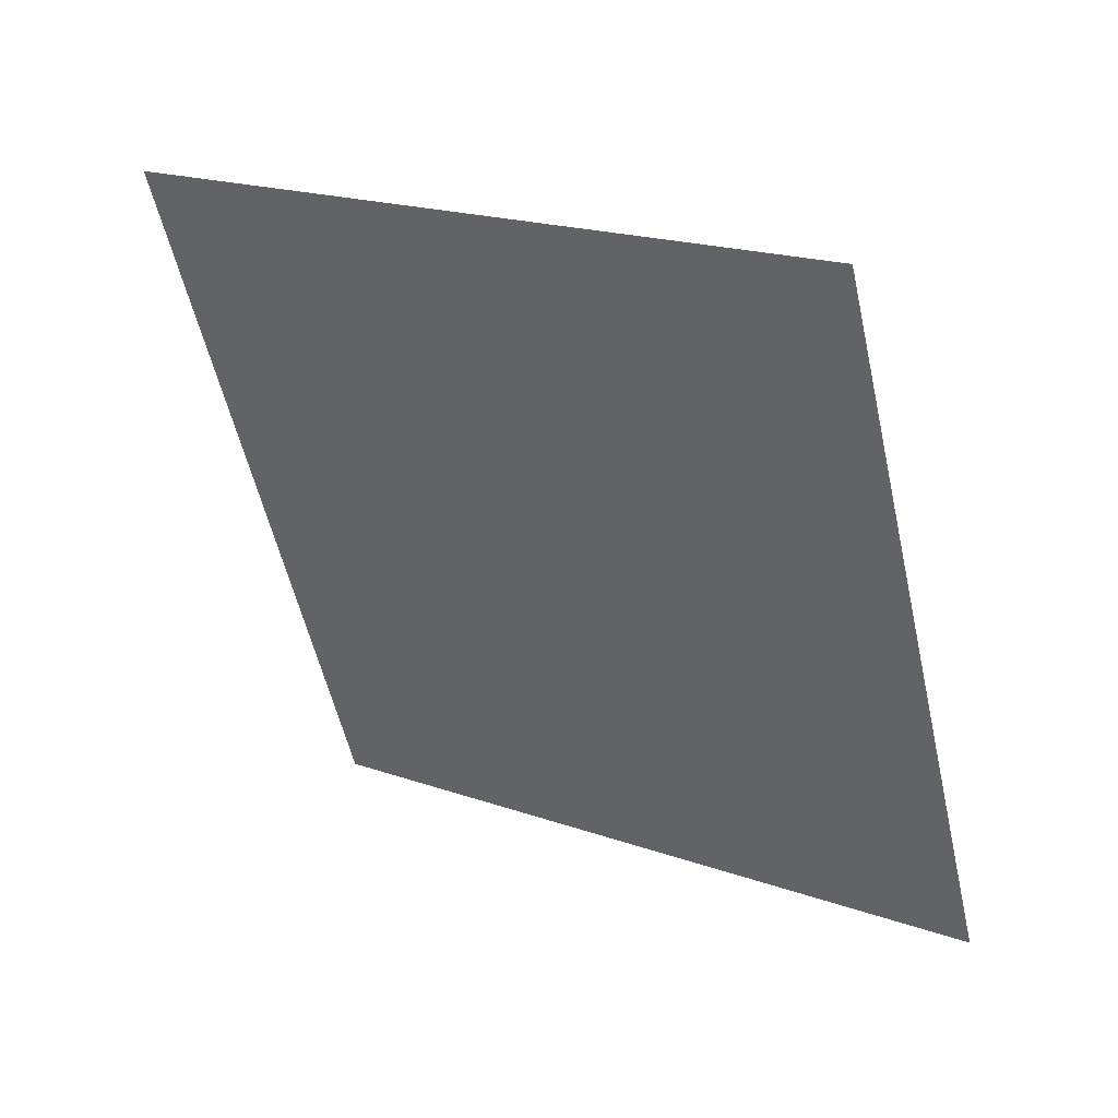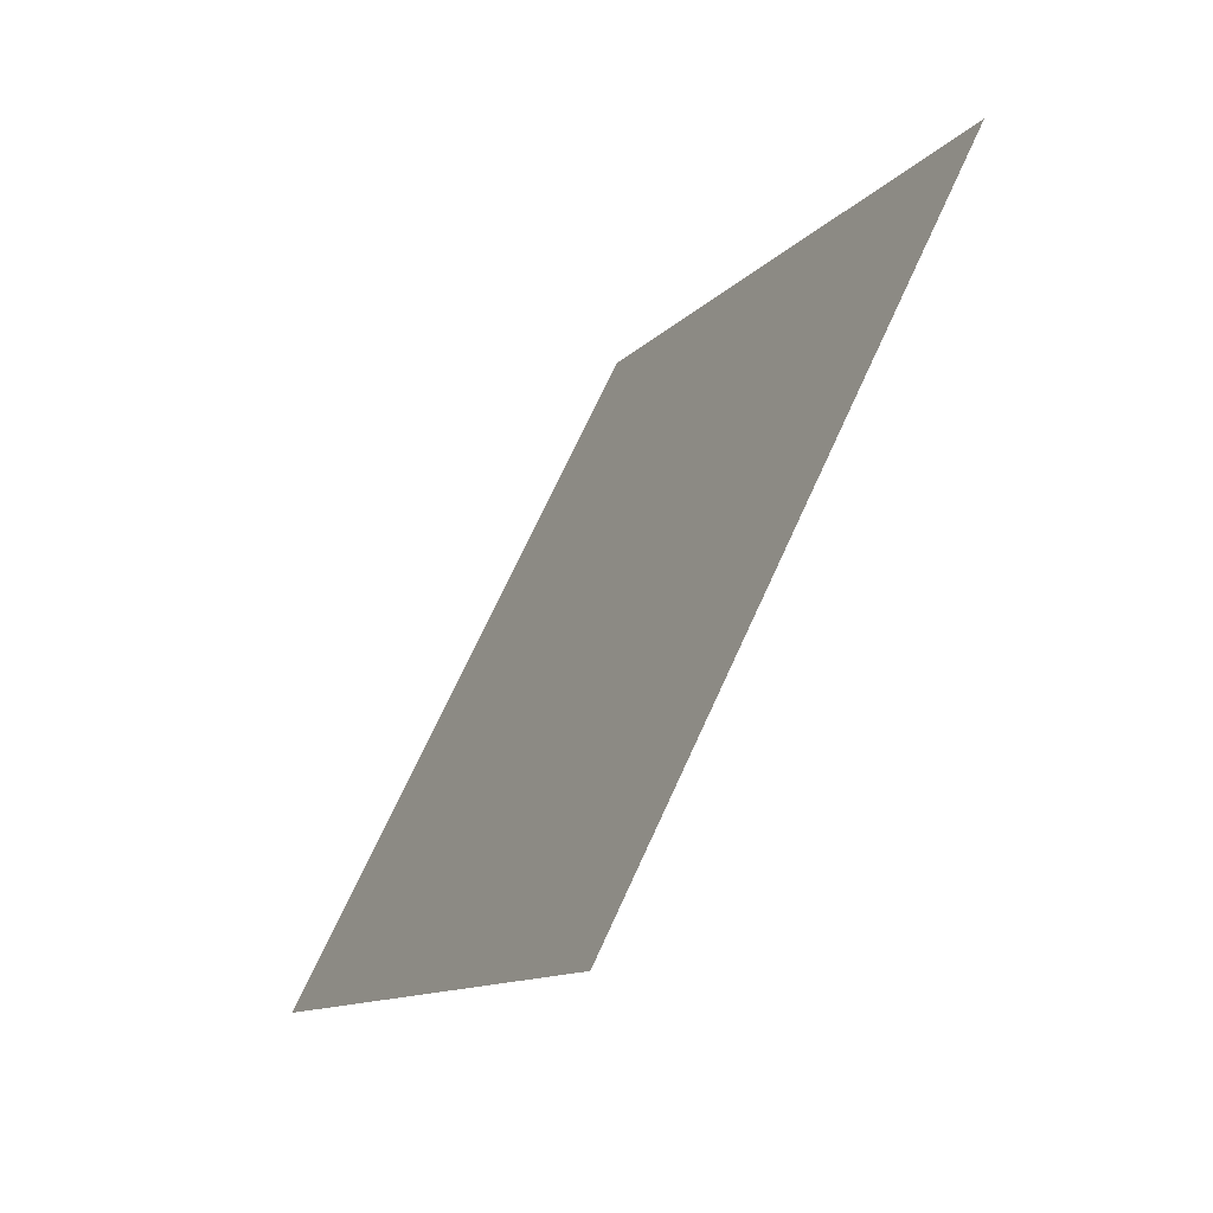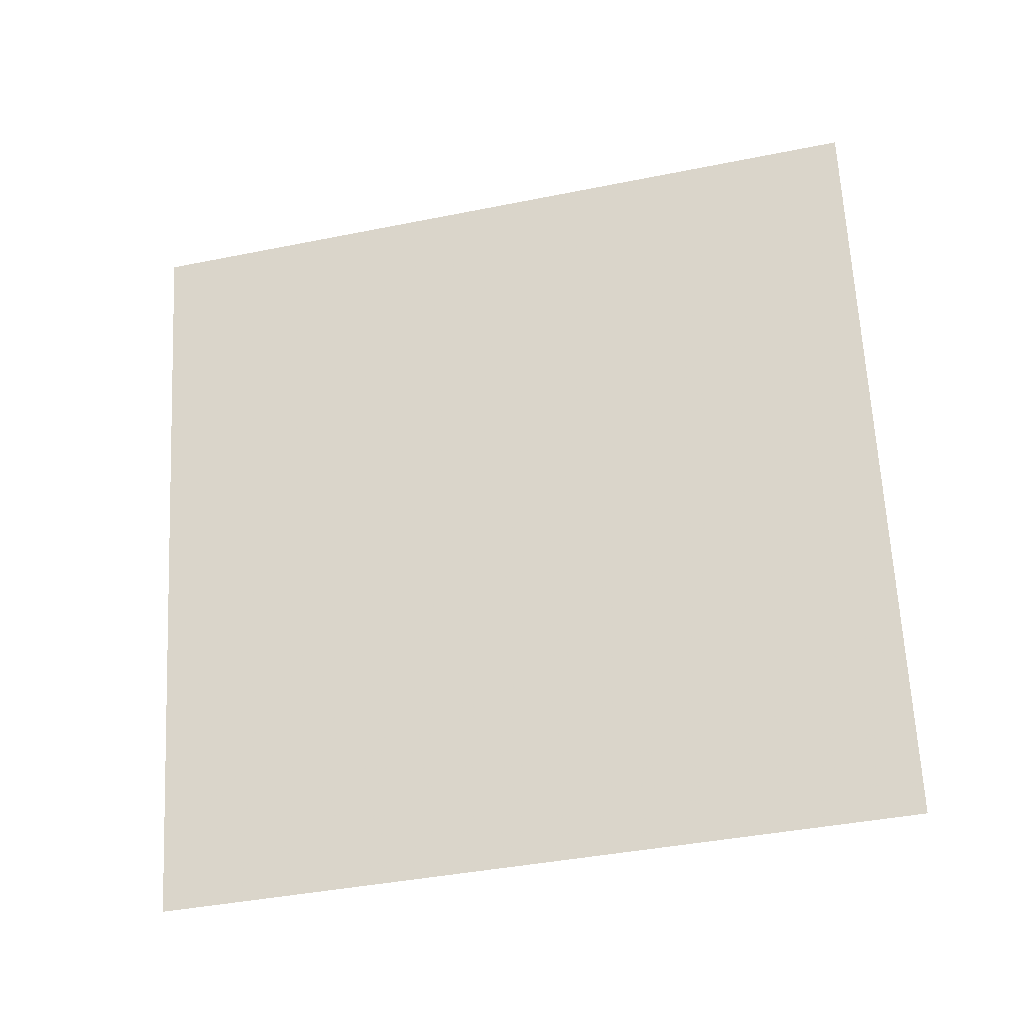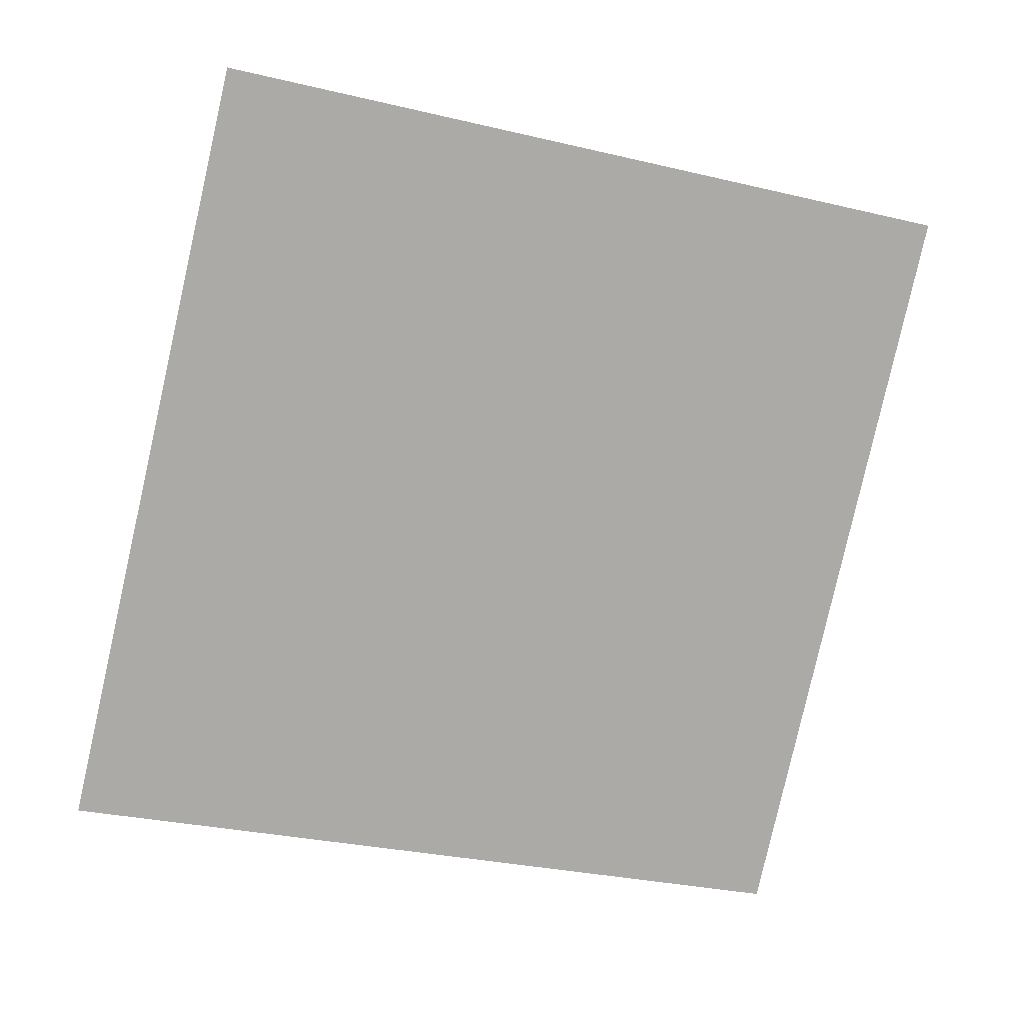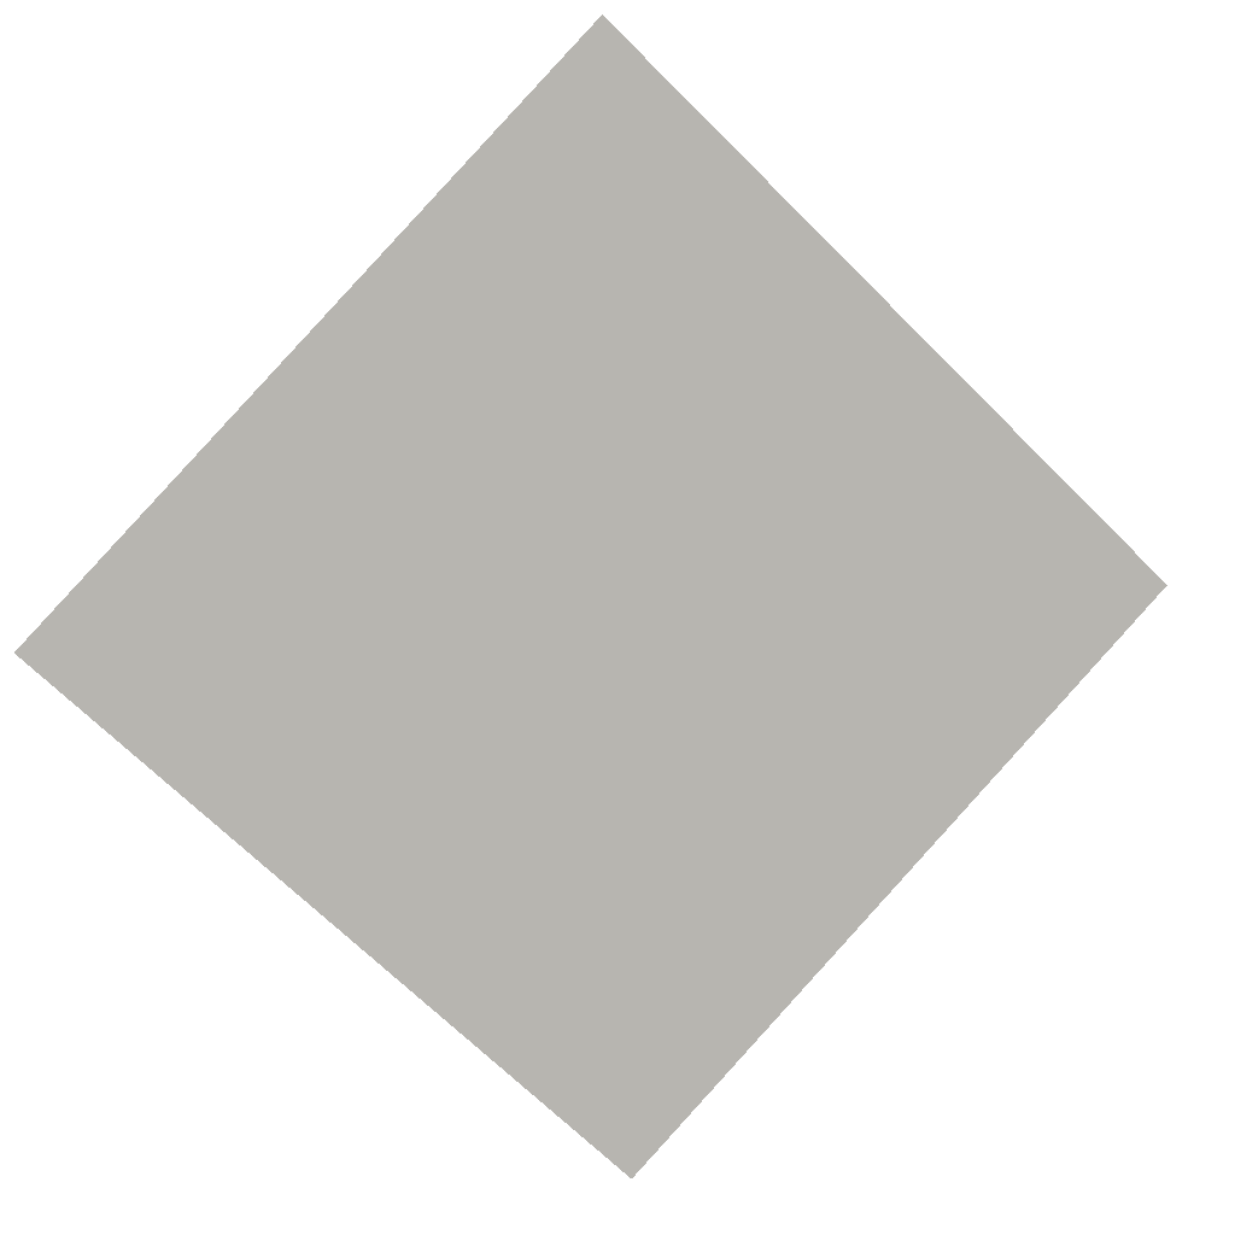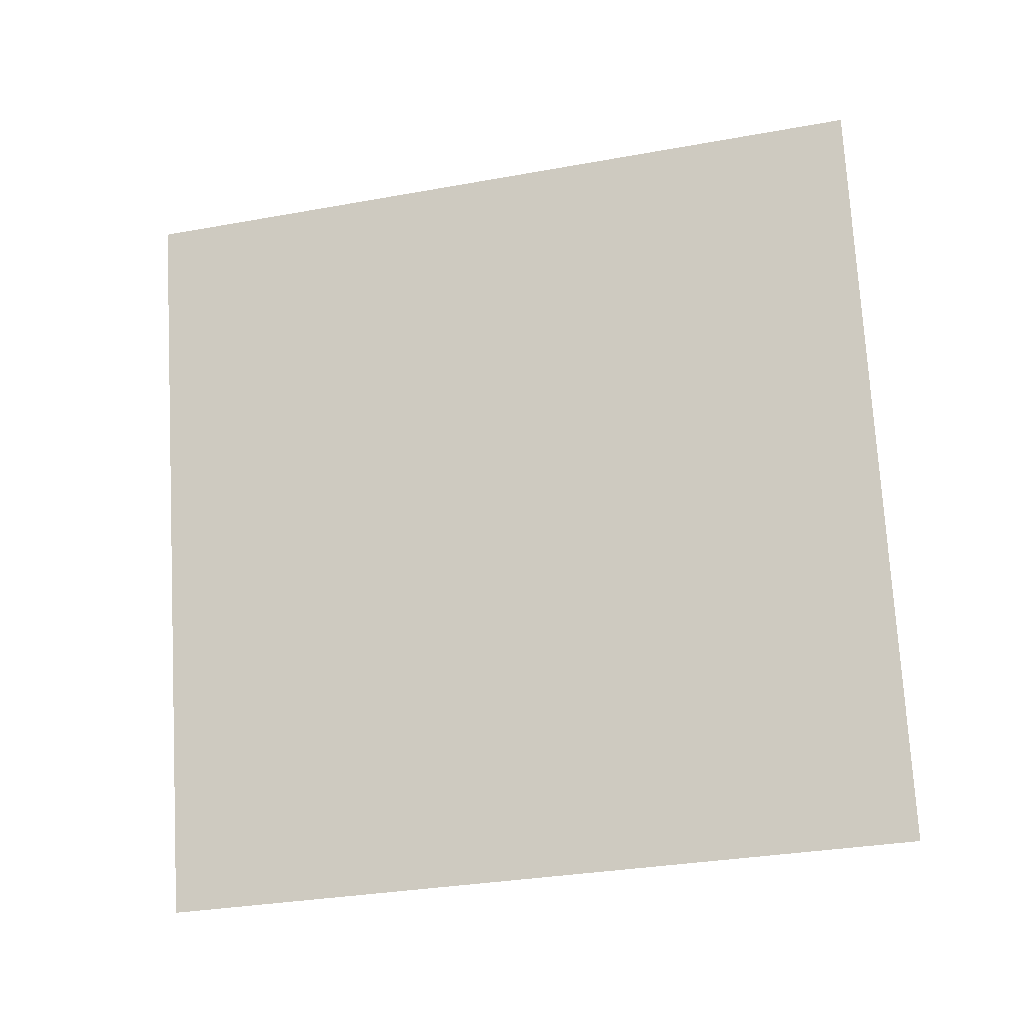
<metadata>
{"format":"obj","ext":"obj","renderer":"f3d","projection":"perspective","resolution":1024,"background":"white","views":[{"elev":10.7,"azim":46.4,"up":"+Z"},{"elev":-6.2,"azim":-101.0,"up":"+Z"},{"elev":-54.9,"azim":25.6,"up":"+Z"},{"elev":-15.5,"azim":-8.1,"up":"+Z"},{"elev":71.8,"azim":-42.2,"up":"+Y"},{"elev":-45.8,"azim":26.3,"up":"+Z"}]}
</metadata>
<code>
o Plane
v -2.098 4.887 2.839
v -2.096 4.883 2.847
v -2.107 4.885 2.84
v -2.105 4.881 2.848
f 2 1 3 4

</code>
